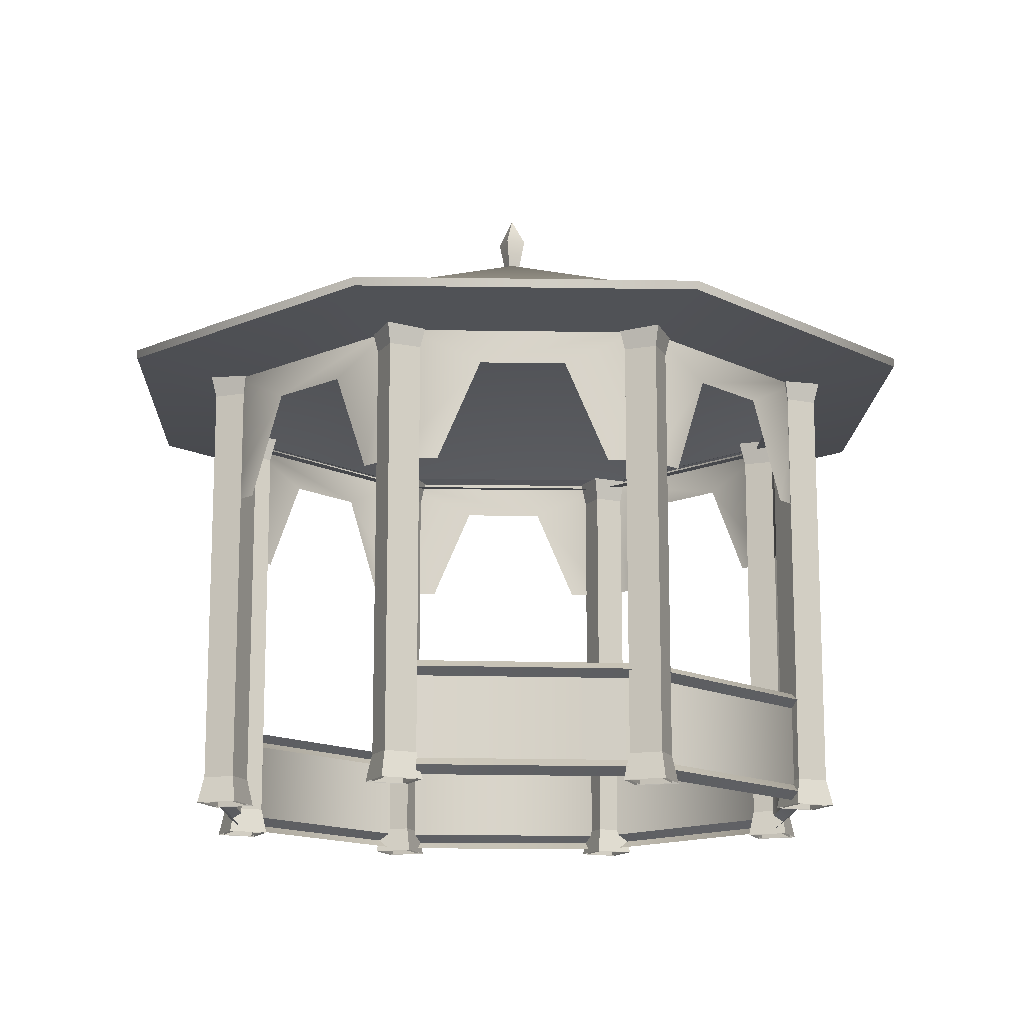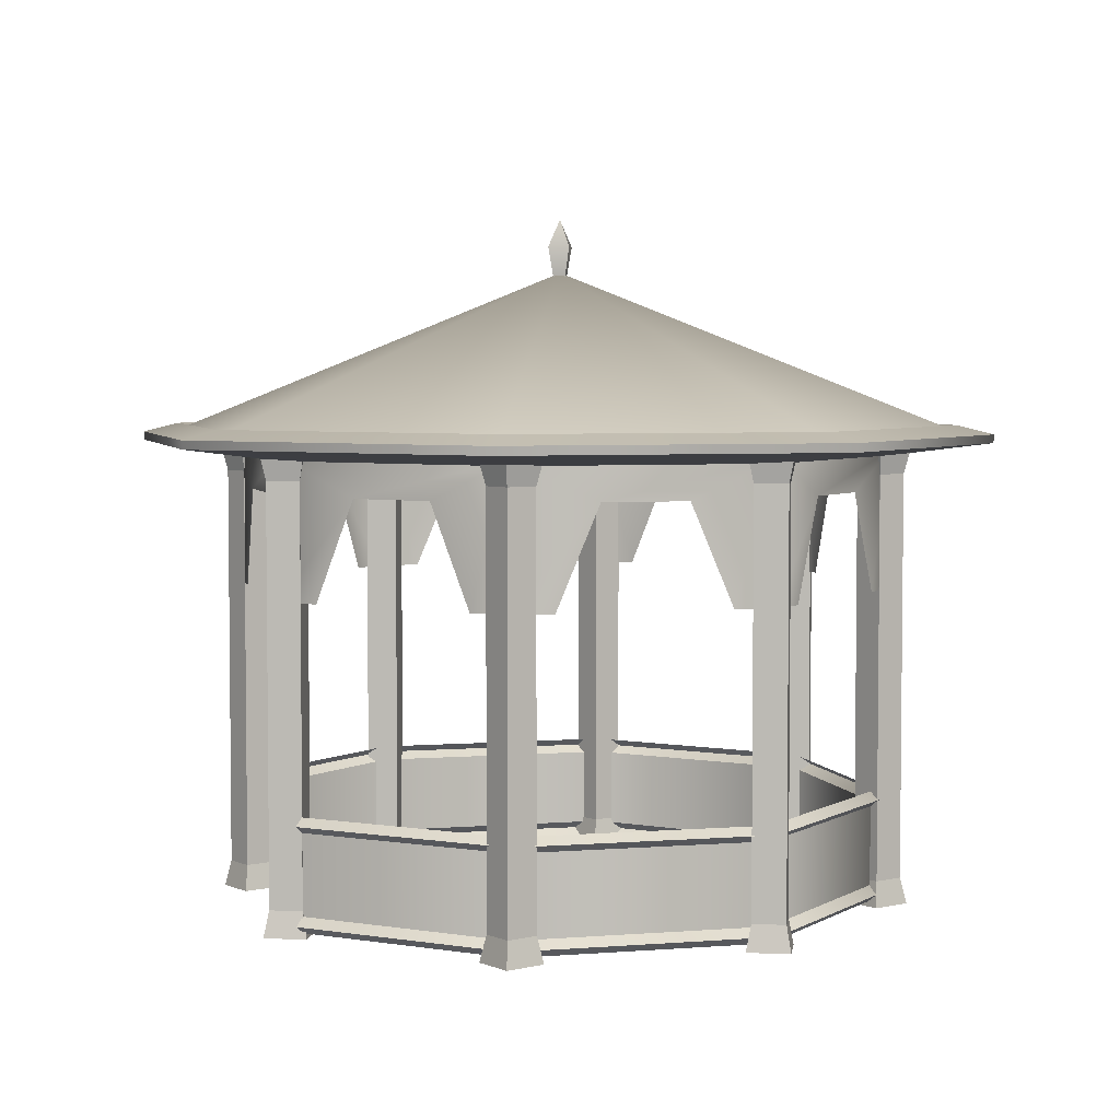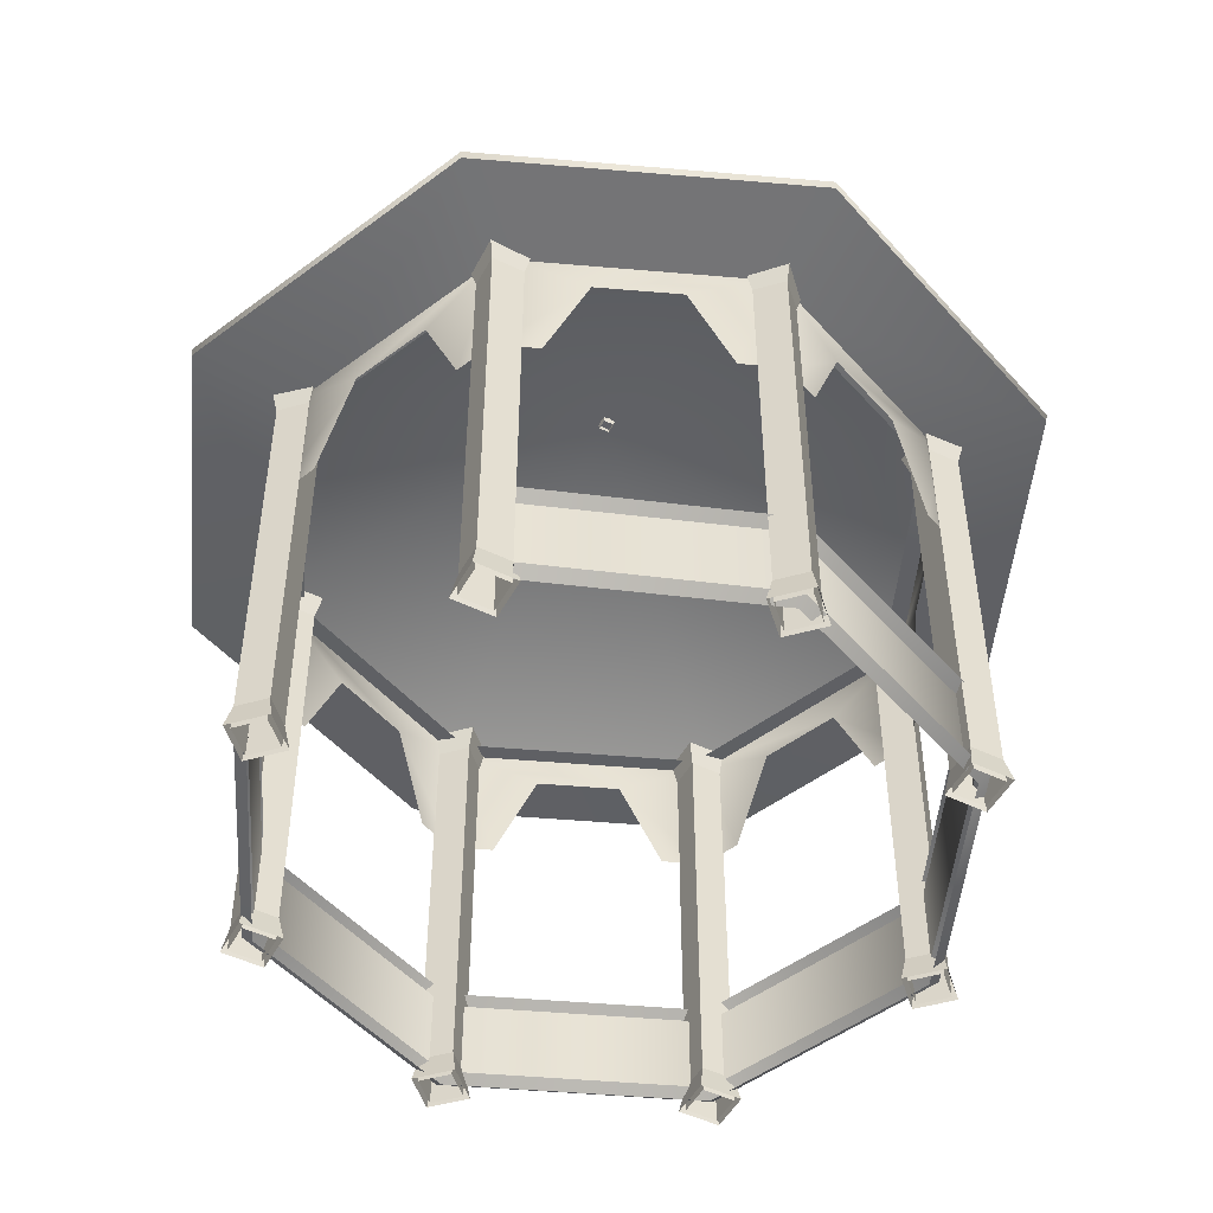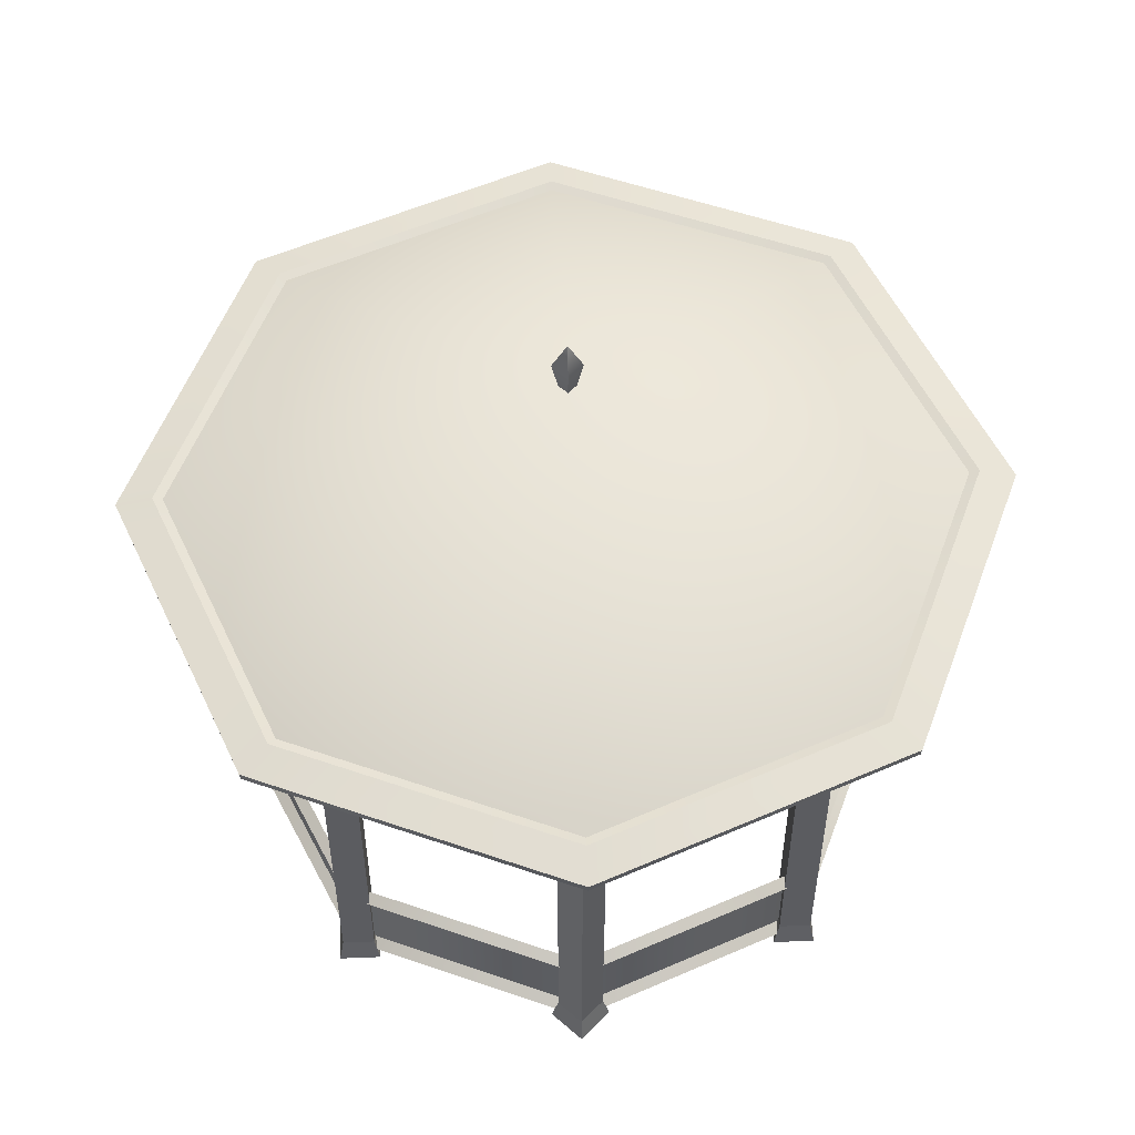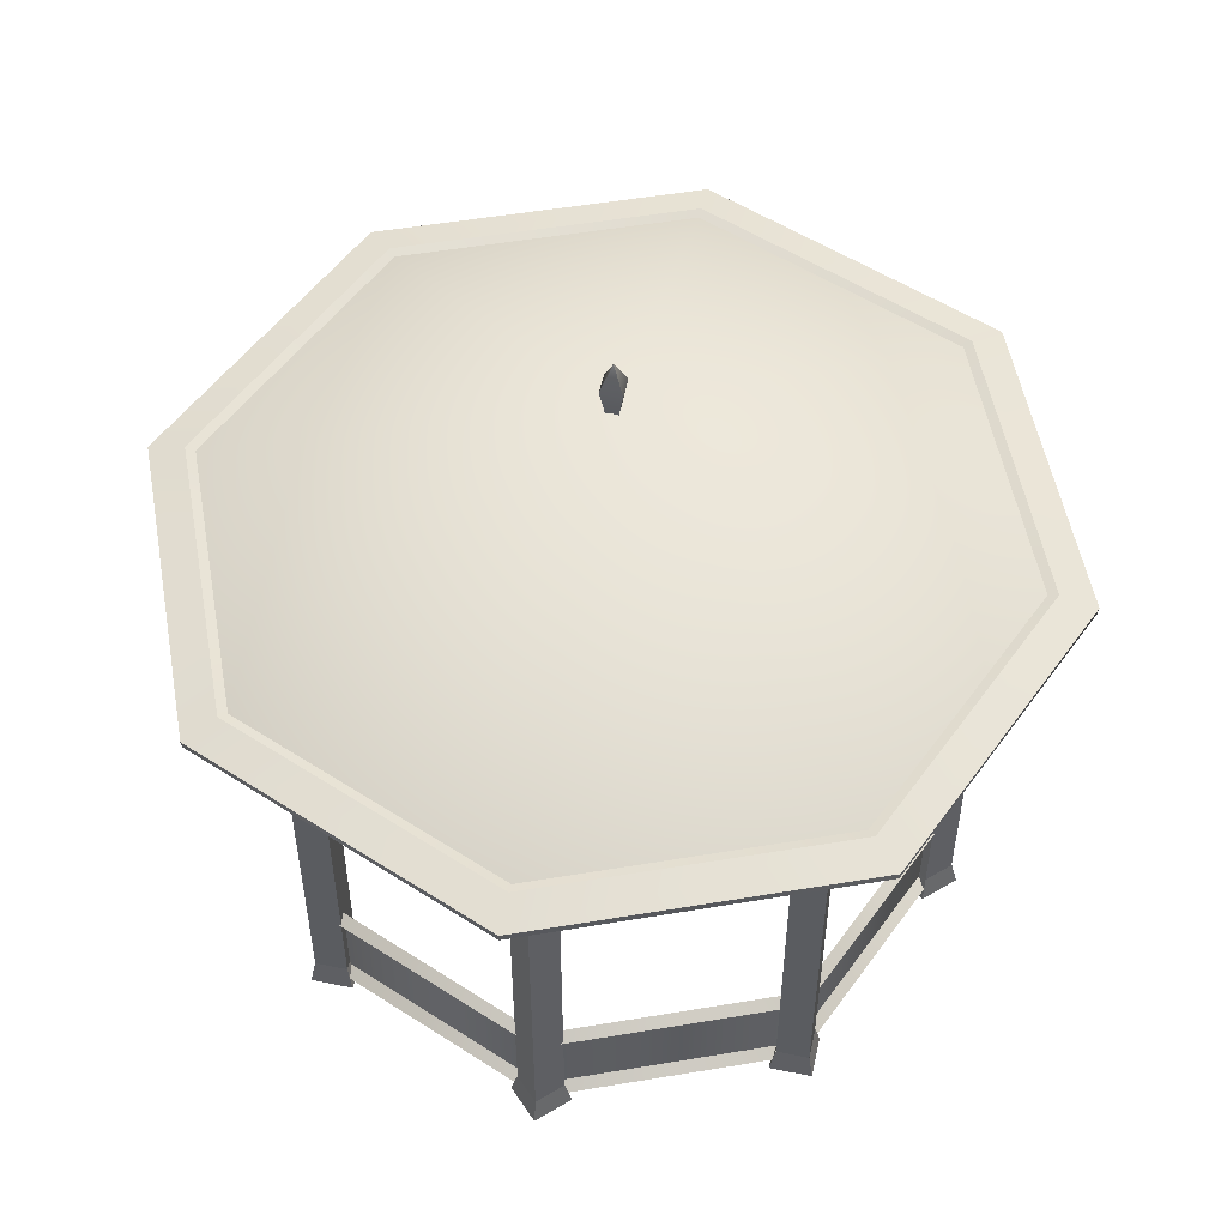
<metadata>
{"format":"obj","ext":"obj","renderer":"f3d","projection":"perspective","resolution":1024,"background":"white","views":[{"elev":-14.5,"azim":65.5,"up":"+Y"},{"elev":4.2,"azim":97.8,"up":"+Y"},{"elev":-49.7,"azim":62.1,"up":"+Y"},{"elev":54.5,"azim":132.6,"up":"+Y"},{"elev":52.7,"azim":-167.7,"up":"+Y"}]}
</metadata>
<code>
o Cylinder.004
v -3.603 6.755 3.603
v -5.096 6.755 1e-06
v -3.677 6.579 1e-06
v -2.6 6.579 2.6
v 3.603 6.755 3.603
v 0 6.755 5.096
v 0 6.579 3.677
v 2.6 6.579 2.6
v 3.603 6.755 -3.603
v 5.096 6.755 1e-06
v 3.677 6.579 1e-06
v 2.6 6.579 -2.6
v -3.603 6.755 -3.603
v -2.6 6.579 -2.6
v 0 6.755 -5.096
v 0 6.579 -3.677
v -0.06277 8.652 -0.06277
v -0.1238 9.057 -0.1238
v 0.1238 9.057 -0.1238
v 0.06277 8.652 -0.06277
v 0 9.376 2e-06
v 0.1238 9.057 0.1238
v -0.06277 8.652 0.06277
v -0.1238 9.057 0.1238
v 0.06277 8.652 0.06277
v -2.492 1.302 2.873
v -2.492 6.554 2.873
v -2.873 6.554 2.873
v -2.873 1.302 2.873
v -2.492 1.302 2.492
v -2.492 6.554 2.492
v -2.873 6.554 2.492
v -2.873 1.302 2.492
v -2.874 1.608 2.491
v -2.93 1.302 2.436
v -2.93 1.302 2.93
v -2.874 1.608 2.874
v -2.436 1.302 2.93
v -2.491 1.608 2.874
v -2.436 1.302 2.436
v -2.491 1.608 2.491
v -2.491 1.608 -2.491
v -2.436 1.302 -2.436
v -2.436 1.302 -2.93
v -2.491 1.608 -2.874
v -2.873 1.302 -2.492
v -2.873 6.554 -2.492
v -2.873 6.554 -2.873
v -2.873 1.302 -2.873
v -2.492 1.302 -2.492
v -2.492 6.554 -2.492
v -2.492 6.554 -2.873
v -2.492 1.302 -2.873
v -2.93 1.302 -2.93
v -2.874 1.608 -2.874
v -2.93 1.302 -2.436
v -2.874 1.608 -2.491
v -4.143 1.302 1e-06
v -4.065 1.608 0
v -3.794 1.608 -0.2712
v -3.794 1.302 -0.3494
v -3.794 1.302 -0.2689
v -3.794 6.554 -0.2689
v -3.525 6.554 1e-06
v -3.525 1.302 0
v -3.794 1.302 0.3494
v -3.794 1.608 0.2712
v -3.523 1.608 0
v -3.444 1.302 0
v 2.491 1.608 -2.491
v 2.436 1.302 -2.436
v 2.93 1.302 -2.436
v 2.874 1.608 -2.491
v -4.063 1.302 0
v -4.063 6.554 1e-06
v -3.794 6.554 0.2689
v -3.794 1.302 0.2689
v 2.492 1.302 -2.873
v 2.492 6.554 -2.873
v 2.873 6.554 -2.873
v 2.873 1.302 -2.873
v 2.492 1.302 -2.492
v 2.492 6.554 -2.492
v 2.873 6.554 -2.492
v 2.873 1.302 -2.492
v 2.93 1.302 -2.93
v 2.874 1.608 -2.874
v 2.436 1.302 -2.93
v 2.491 1.608 -2.874
v 2.491 1.608 2.491
v 2.436 1.302 2.436
v 2.436 1.302 2.93
v 2.491 1.608 2.874
v 2.873 1.302 2.492
v 2.873 6.554 2.492
v 2.873 6.554 2.873
v 2.873 1.302 2.873
v 2.492 1.302 2.492
v 2.492 6.554 2.492
v 2.492 6.554 2.873
v 2.492 1.302 2.873
v 2.93 1.302 2.93
v 2.874 1.608 2.874
v 2.93 1.302 2.436
v 2.874 1.608 2.491
v 4.143 1.302 0
v 4.065 1.608 0
v 3.794 1.608 0.2712
v 3.794 1.302 0.3494
v 3.794 1.302 0.2689
v 3.794 6.554 0.2689
v 3.525 6.554 1e-06
v 3.525 1.302 0
v 3.794 1.302 -0.3494
v 3.794 1.608 -0.2712
v 3.523 1.608 0
v 3.444 1.302 0
v 0 1.608 3.523
v 0 1.302 3.444
v -0.3494 1.302 3.794
v -0.2712 1.608 3.794
v 4.063 1.302 0
v 4.063 6.554 1e-06
v 3.794 6.554 -0.2689
v 3.794 1.302 -0.2689
v 0.2689 1.302 3.794
v 0.2689 6.554 3.794
v 0 6.554 4.063
v 0 1.302 4.063
v 0 1.302 3.525
v 0 6.554 3.525
v -0.2689 6.554 3.794
v -0.2689 1.302 3.794
v 0 1.302 4.143
v 0 1.608 4.065
v 0.3494 1.302 3.794
v 0.2712 1.608 3.794
v 0 1.608 -3.523
v 0 1.302 -3.444
v 0.3494 1.302 -3.794
v 0.2712 1.608 -3.794
v -0.2689 1.302 -3.794
v -0.2689 6.554 -3.794
v 0 6.554 -4.063
v 0 1.302 -4.063
v 1e-06 1.302 -3.525
v 1e-06 6.554 -3.525
v 0.2689 6.554 -3.794
v 0.2689 1.302 -3.794
v 0 1.302 -4.143
v 0 1.608 -4.065
v -0.3494 1.302 -3.794
v -0.2712 1.608 -3.794
v -2.93 6.681 2.436
v -2.869 6.375 2.496
v -2.869 6.375 2.869
v -2.93 6.681 2.93
v -2.496 6.375 2.869
v -2.436 6.681 2.93
v -2.496 6.375 2.496
v -2.436 6.681 2.436
v -2.683 6.681 2.683
v -4.058 6.375 1e-06
v -4.143 6.681 2e-06
v -3.794 6.681 -0.3494
v -3.794 6.375 -0.2637
v -2.436 6.681 -2.93
v -2.496 6.375 -2.869
v -2.869 6.375 -2.869
v -2.93 6.681 -2.93
v -2.869 6.375 -2.496
v -2.93 6.681 -2.436
v -2.496 6.375 -2.496
v -2.436 6.681 -2.436
v -2.683 6.681 -2.683
v -3.794 6.375 0.2637
v -3.794 6.681 0.3494
v -3.444 6.681 1e-06
v -3.53 6.375 1e-06
v -3.794 6.681 1e-06
v 2.436 6.681 -2.436
v 2.496 6.375 -2.496
v 2.869 6.375 -2.496
v 2.93 6.681 -2.436
v 2.869 6.375 -2.869
v 2.93 6.681 -2.93
v 2.496 6.375 -2.869
v 2.436 6.681 -2.93
v 2.683 6.681 -2.683
v 2.436 6.681 2.436
v 2.496 6.375 2.496
v 2.496 6.375 2.869
v 2.436 6.681 2.93
v 2.869 6.375 2.869
v 2.93 6.681 2.93
v 2.869 6.375 2.496
v 2.93 6.681 2.436
v 2.683 6.681 2.683
v 4.058 6.375 1e-06
v 4.143 6.681 1e-06
v 3.794 6.681 0.3494
v 3.794 6.375 0.2637
v 3.794 6.375 -0.2637
v 3.794 6.681 -0.3494
v 3.444 6.681 1e-06
v 3.53 6.375 1e-06
v 3.794 6.681 1e-06
v 0 6.681 3.444
v 0 6.375 3.53
v -0.2637 6.375 3.794
v -0.3494 6.681 3.794
v 0 6.375 4.058
v 0 6.681 4.143
v 0.2637 6.375 3.794
v 0.3494 6.681 3.794
v 0 6.681 3.794
v 0 6.681 -3.444
v 0 6.375 -3.53
v 0.2637 6.375 -3.794
v 0.3494 6.681 -3.794
v 0 6.375 -4.058
v 0 6.681 -4.143
v -0.2637 6.375 -3.794
v -0.3494 6.681 -3.794
v 0 6.681 -3.794
v -3.9 6.674 1e-06
v -3.138 6.215 -1.838
v -3.519 6.215 -0.9192
v -2.758 6.674 -2.758
v -2.758 5.04 -2.758
v -2.948 5.04 -2.298
v -3.709 5.04 -0.4596
v -3.9 5.04 1e-06
v -2.758 6.674 2.758
v -3.519 6.215 0.9192
v -3.138 6.215 1.838
v -3.709 5.04 0.4596
v -2.948 5.04 2.298
v -2.758 5.04 2.758
v 0 6.674 3.9
v -1.838 6.215 3.138
v -0.9192 6.215 3.519
v -2.298 5.04 2.948
v -0.4596 5.04 3.709
v 0 5.04 3.9
v 2.758 6.674 2.758
v 0.9192 6.215 3.519
v 1.838 6.215 3.138
v 0.4596 5.04 3.709
v 2.298 5.04 2.948
v 2.758 5.04 2.758
v 3.9 6.674 1e-06
v 3.138 6.215 1.838
v 3.519 6.215 0.9192
v 2.948 5.04 2.298
v 3.709 5.04 0.4596
v 3.9 5.04 1e-06
v 2.758 6.674 -2.758
v 3.519 6.215 -0.9192
v 3.138 6.215 -1.838
v 3.709 5.04 -0.4596
v 2.948 5.04 -2.298
v 2.758 5.04 -2.758
v 0 6.674 -3.9
v 1.838 6.215 -3.138
v 0.9192 6.215 -3.519
v 2.298 5.04 -2.948
v 0.4596 5.04 -3.709
v 0 5.04 -3.9
v -0.9192 6.215 -3.519
v -1.838 6.215 -3.138
v -0.4596 5.04 -3.709
v -2.298 5.04 -2.948
v 2.772 2.573 -2.772
v 0 2.573 -3.92
v 0 2.66 -3.791
v 2.68 2.66 -2.68
v -2.774 2.573 2.77
v -0.3177 2.573 3.908
v -0.2636 2.66 3.791
v -2.68 2.66 2.68
v -2.772 2.573 -2.772
v -3.92 2.573 0
v -3.791 2.66 0
v -2.68 2.66 -2.68
v 3.92 2.573 -0.002459
v 3.791 2.66 0
v 2.988 2.573 2.539
v 2.867 2.66 2.494
v 0 1.546 -3.791
v -2.68 1.546 -2.68
v -2.68 2.485 -2.68
v 0 2.485 -3.791
v -3.791 1.546 0
v -2.68 1.546 2.68
v -2.68 2.485 2.68
v -3.791 2.485 0
v 2.867 1.546 2.494
v 3.791 1.546 0
v 3.791 2.485 0
v 2.867 2.485 2.494
v 2.68 1.546 -2.68
v 2.68 2.485 -2.68
v -0.2636 1.546 3.791
v -0.2636 2.485 3.791
v 2.772 1.453 -2.772
v 0 1.453 -3.92
v -2.774 1.453 2.77
v -0.3177 1.453 3.908
v -2.772 1.453 -2.772
v -3.92 1.453 0
v 3.92 1.453 -0.002459
v 2.988 1.453 2.539
v 0 1.36 -3.791
v -2.68 1.36 -2.68
v -3.791 1.36 0
v -2.68 1.36 2.68
v 2.867 1.36 2.494
v 3.791 1.36 0
v 2.68 1.36 -2.68
v -0.2636 1.36 3.791
v 3.613 6.855 3.613
v 0 6.855 5.109
v -3.613 6.855 3.613
v -5.109 6.855 1e-06
v 3.613 6.855 -3.613
v 5.109 6.855 1e-06
v -3.613 6.855 -3.613
v 4.681 6.962 1e-06
v 3.31 6.962 3.31
v 0 6.962 4.681
v -3.31 6.962 3.31
v 0 6.855 -5.109
v -4.681 6.962 1e-06
v -3.31 6.962 -3.31
v 3.31 6.962 -3.31
v 4.566 6.928 1e-06
v 3.229 6.928 -3.229
v 0 8.749 1e-06
v 0 6.928 4.566
v 3.229 6.928 3.229
v -4.566 6.928 1e-06
v -3.229 6.928 3.229
v 0 6.962 -4.681
v 0 6.928 -4.566
v -3.229 6.928 -3.229
f 1 2 3 4
f 5 6 7 8
f 9 10 11 12
f 2 13 14 3
f 15 9 12 16
f 6 1 4 7
f 10 5 8 11
f 17 18 19 20
f 19 21 22
f 18 17 23 24
f 18 21 19
f 22 21 24
f 24 23 25 22
f 22 25 20 19
f 26 27 28 29
f 30 31 27 26
f 29 28 32 33
f 34 35 36 37
f 37 36 38 39
f 39 38 40 41
f 42 43 44 45
f 46 47 48 49
f 50 51 47 46
f 49 48 52 53
f 45 44 54 55
f 55 54 56 57
f 57 56 43 42
f 58 59 60 61
f 53 52 51 50
f 62 63 64 65
f 66 67 59 58
f 61 60 68 69
f 69 68 67 66
f 70 71 72 73
f 74 75 63 62
f 65 64 76 77
f 77 76 75 74
f 33 32 31 30
f 78 79 80 81
f 82 83 79 78
f 81 80 84 85
f 73 72 86 87
f 87 86 88 89
f 89 88 71 70
f 90 91 92 93
f 94 95 96 97
f 98 99 95 94
f 97 96 100 101
f 93 92 102 103
f 103 102 104 105
f 105 104 91 90
f 106 107 108 109
f 101 100 99 98
f 110 111 112 113
f 114 115 107 106
f 109 108 116 117
f 117 116 115 114
f 118 119 120 121
f 122 123 111 110
f 113 112 124 125
f 125 124 123 122
f 85 84 83 82
f 126 127 128 129
f 130 131 127 126
f 129 128 132 133
f 121 120 134 135
f 135 134 136 137
f 137 136 119 118
f 138 139 140 141
f 133 132 131 130
f 142 143 144 145
f 146 147 143 142
f 145 144 148 149
f 141 140 150 151
f 151 150 152 153
f 153 152 139 138
f 149 148 147 146
f 154 155 156 157
f 157 156 158 159
f 159 158 160 161
f 159 162 157
f 154 162 161
f 157 162 154
f 163 164 165 166
f 161 162 159
f 167 168 169 170
f 170 169 171 172
f 172 171 173 174
f 172 175 170
f 167 175 174
f 170 175 167
f 174 175 172
f 176 177 164 163
f 166 165 178 179
f 178 180 177
f 179 178 177 176
f 181 182 183 184
f 164 180 165
f 165 180 178
f 177 180 164
f 184 183 185 186
f 186 185 187 188
f 188 187 182 181
f 188 189 186
f 184 189 181
f 186 189 184
f 190 191 192 193
f 181 189 188
f 193 192 194 195
f 195 194 196 197
f 197 196 191 190
f 197 198 195
f 193 198 190
f 195 198 193
f 199 200 201 202
f 190 198 197
f 203 204 200 199
f 202 201 205 206
f 205 207 204
f 206 205 204 203
f 208 209 210 211
f 200 207 201
f 201 207 205
f 204 207 200
f 211 210 212 213
f 213 212 214 215
f 215 214 209 208
f 215 216 213
f 211 216 208
f 213 216 211
f 217 218 219 220
f 208 216 215
f 220 219 221 222
f 222 221 223 224
f 224 223 218 217
f 224 225 222
f 220 225 217
f 222 225 220
f 174 173 168 167
f 217 225 224
f 161 160 155 154
f 41 40 35 34
f 24 21 18
f 226 227 228
f 229 227 226
f 227 229 230 231
f 226 228 232 233
f 234 235 236
f 226 235 234
f 235 226 233 237
f 234 236 238 239
f 240 241 242
f 234 241 240
f 241 234 239 243
f 240 242 244 245
f 246 247 248
f 240 247 246
f 247 240 245 249
f 246 248 250 251
f 252 253 254
f 246 253 252
f 253 246 251 255
f 252 254 256 257
f 258 259 260
f 252 259 258
f 259 252 257 261
f 258 260 262 263
f 264 265 266
f 258 265 264
f 265 258 263 267
f 264 266 268 269
f 229 270 271
f 264 270 229
f 270 264 269 272
f 229 271 273 230
f 274 275 276 277
f 278 279 280 281
f 282 283 284 285
f 286 274 277 287
f 288 286 287 289
f 283 278 281 284
f 275 282 285 276
f 290 291 292 293
f 294 295 296 297
f 298 299 300 301
f 299 302 303 300
f 291 294 297 292
f 295 304 305 296
f 302 290 293 303
f 306 307 290 302
f 308 309 304 295
f 310 311 294 291
f 312 306 302 299
f 313 312 299 298
f 311 308 295 294
f 307 310 291 290
f 293 292 282 275
f 297 296 278 283
f 301 300 286 288
f 300 303 274 286
f 292 297 283 282
f 296 305 279 278
f 303 293 275 274
f 314 315 310 307
f 316 317 308 311
f 318 319 312 313
f 319 320 306 312
f 315 316 311 310
f 317 321 309 308
f 320 314 307 306
f 322 323 6 5
f 13 15 16 14
f 323 324 1 6
f 324 325 2 1
f 326 327 10 9
f 325 328 13 2
f 327 322 5 10
f 329 330 322 327
f 331 332 324 323
f 333 326 9 15
f 334 335 328 325
f 336 329 327 326
f 330 331 323 322
f 332 334 325 324
f 328 333 15 13
f 337 338 339
f 340 341 339
f 342 343 339
f 344 336 326 333
f 338 345 339
f 341 337 339
f 343 340 339
f 346 342 339
f 335 344 333 328
f 338 337 329 336
f 341 340 331 330
f 343 342 334 332
f 346 345 344 335
f 345 338 336 344
f 337 341 330 329
f 340 343 332 331
f 342 346 335 334
f 345 346 339

</code>
